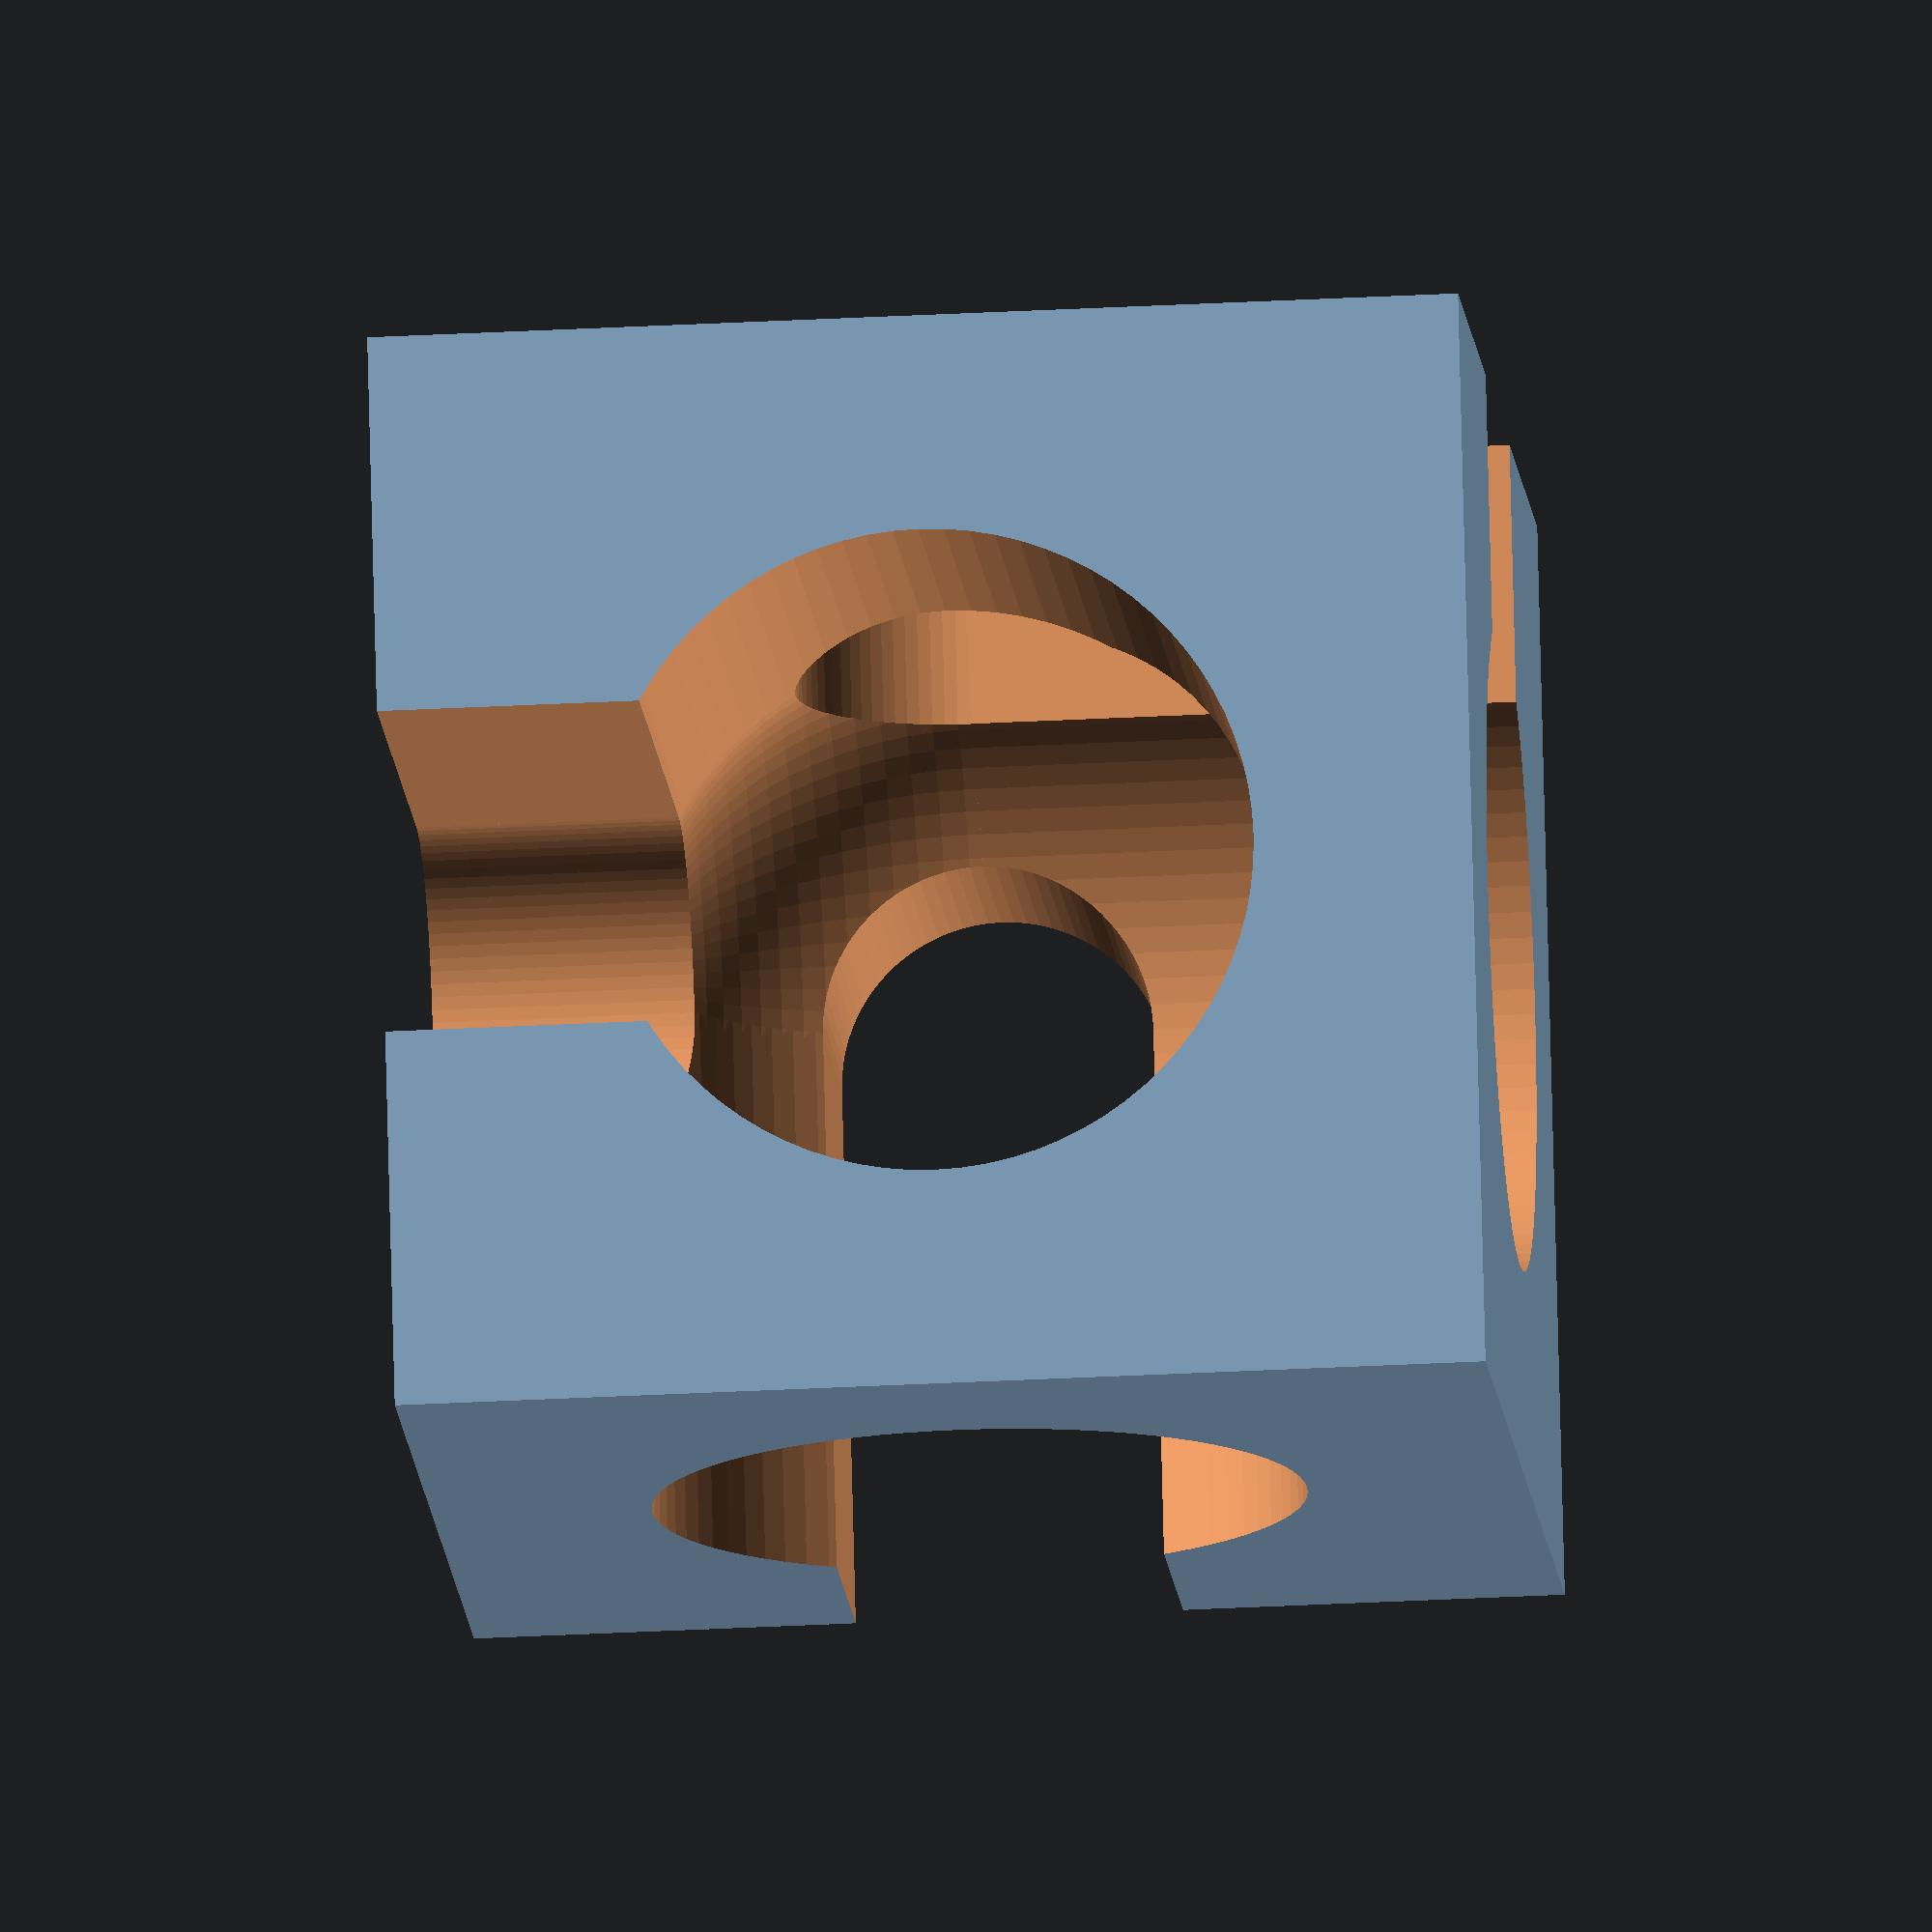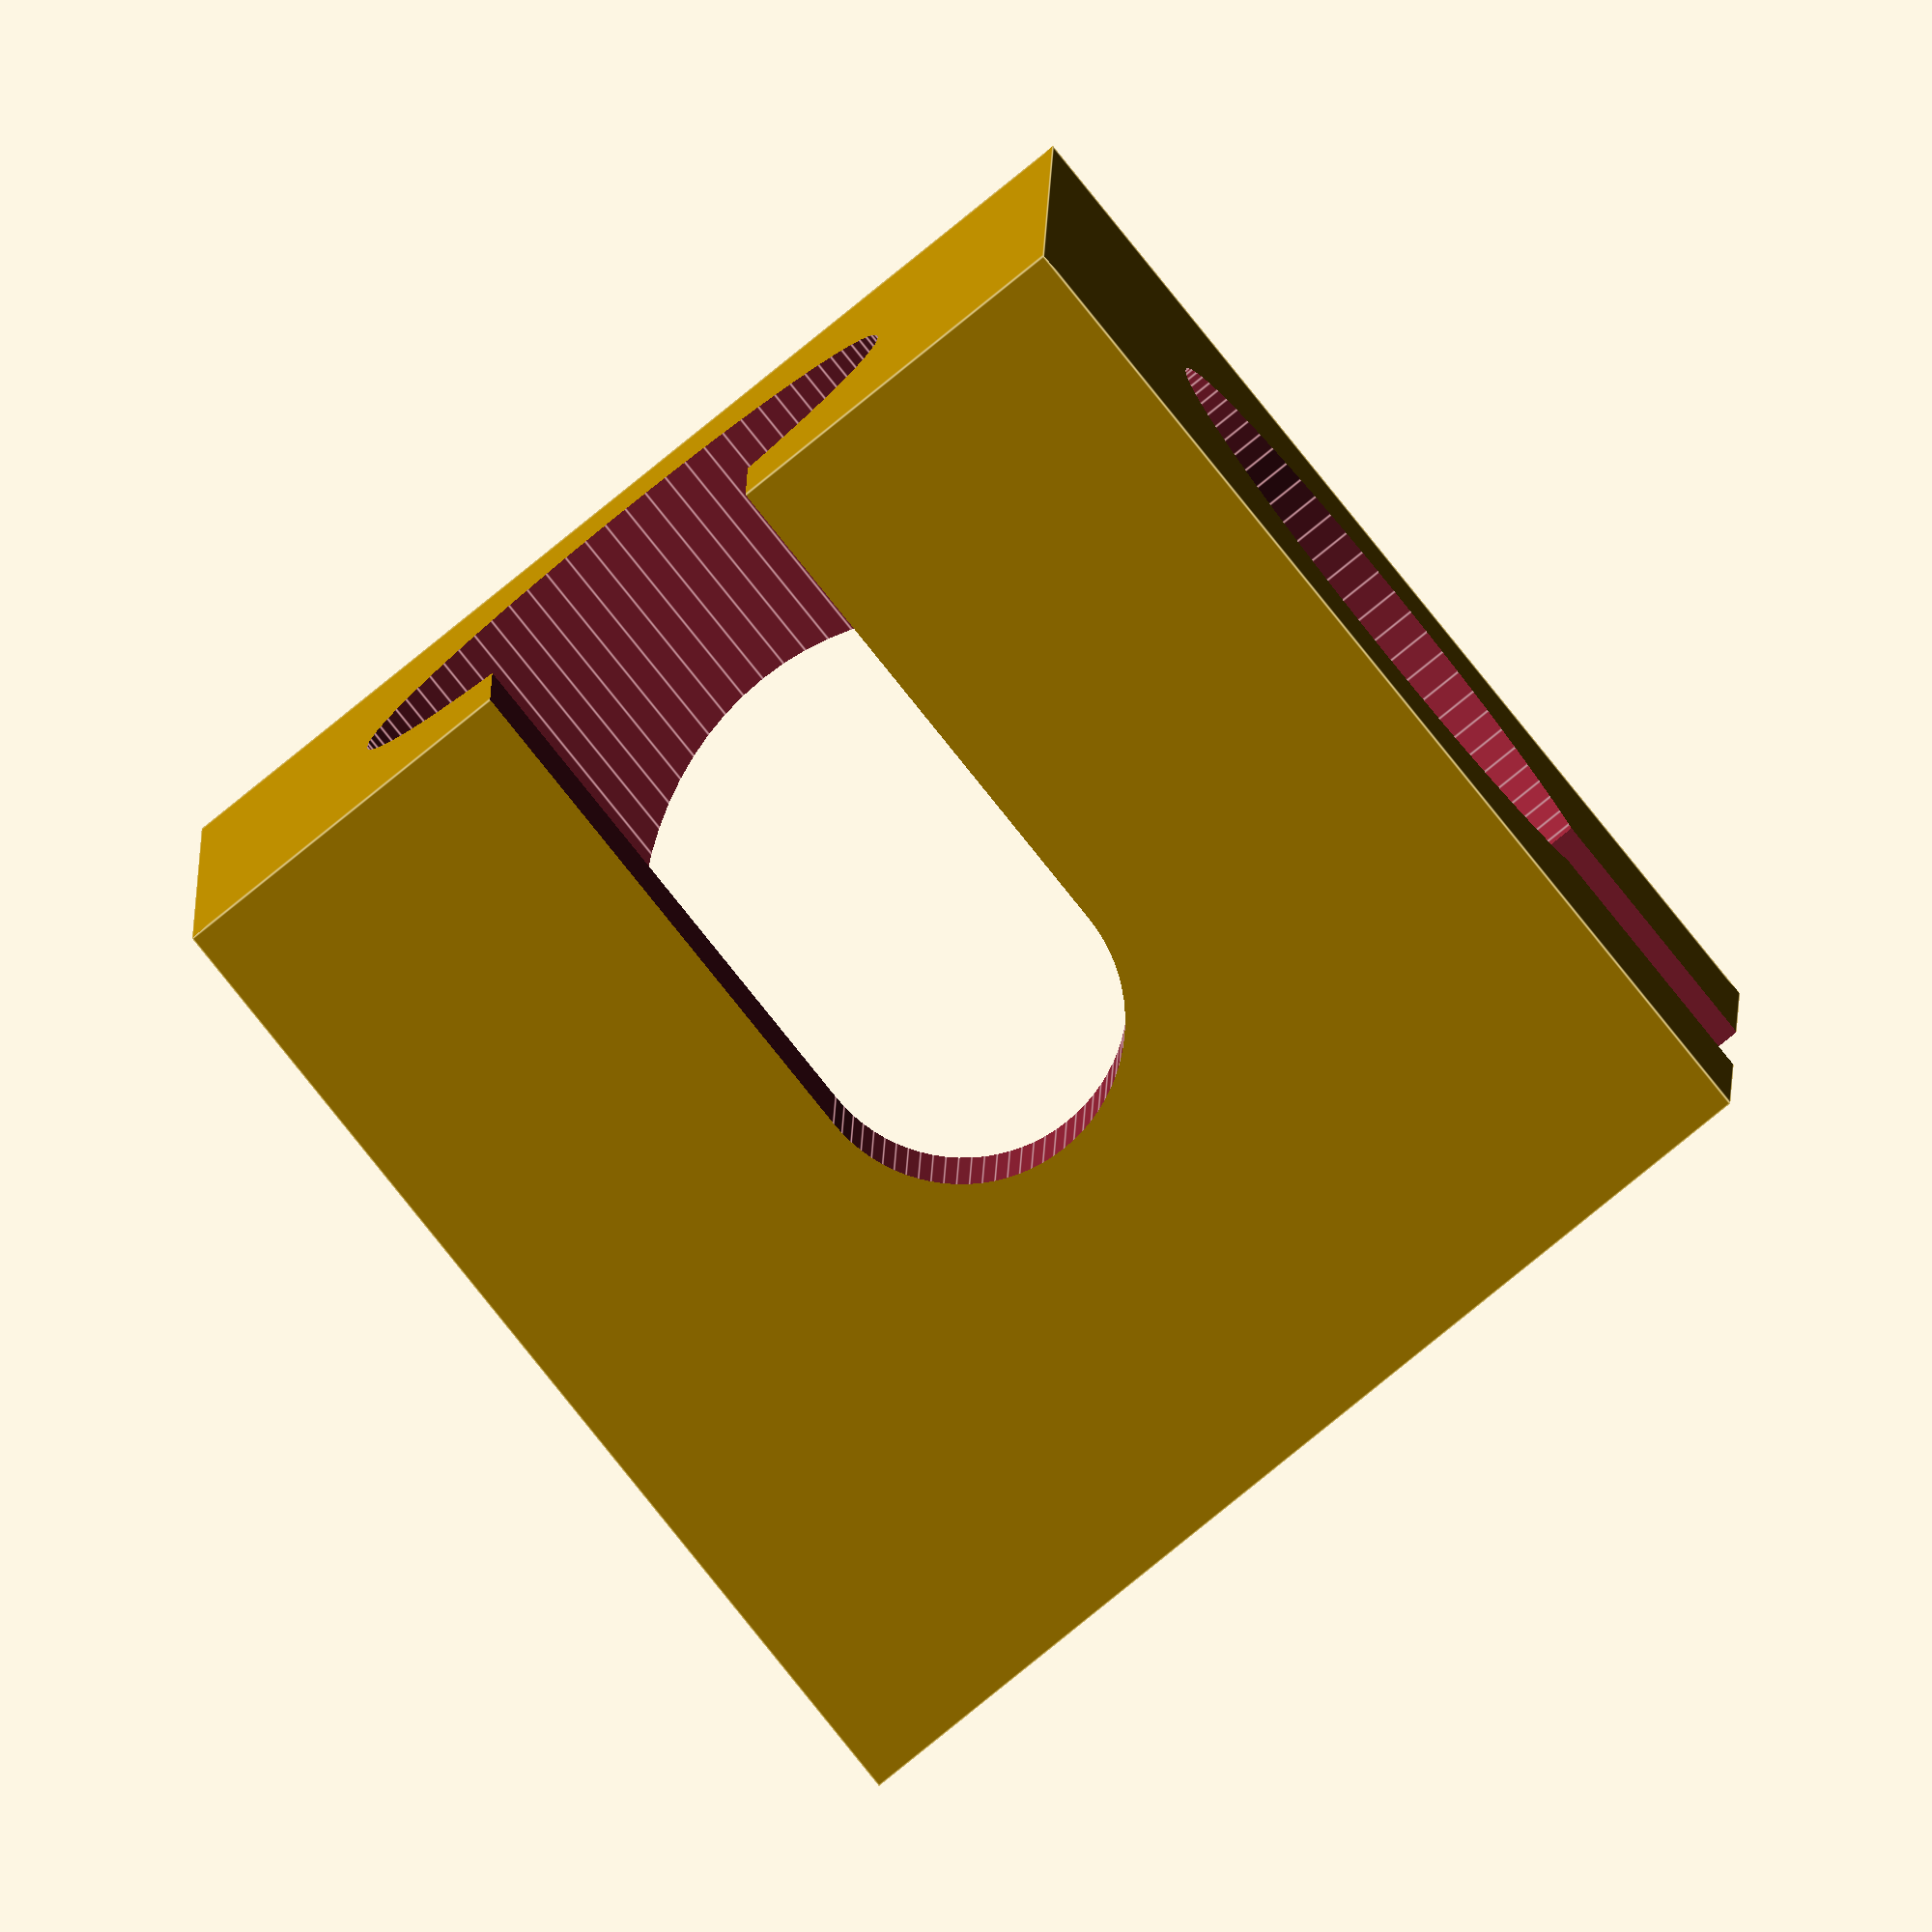
<openscad>

module fblb_logo(center=true) {
  offs = center ? [0,0,0] : 0.5*[1,1,1];
  $fn = 80;
  r1 = 0.3;  //0.35;
  r2 = 0.15; //0.2;
  translate(offs)
    difference() {
      cube(1,center=true);
//      translate([0,0,-0.1])
      for (r=[[[0,0,0],[0,0,0]],[[0,90,0],[0,0,90]],[[-90,0,0],[0,0,-90]]])
        rotate(r[0]) rotate(r[1]) union() {
          cylinder(r=r1,h=1.2,center=false);
          translate([0,-0.5,0.5])
            cube([2*r2,1,1],center=true);
          rotate([90,0,0])
            cylinder(r=r2,h=0.6);
        }
      sphere(r=r1);
    }
}

scale(10)
  fblb_logo(center=false);

</openscad>
<views>
elev=31.6 azim=160.8 roll=274.4 proj=o view=wireframe
elev=263.6 azim=90.8 roll=231.1 proj=o view=edges
</views>
